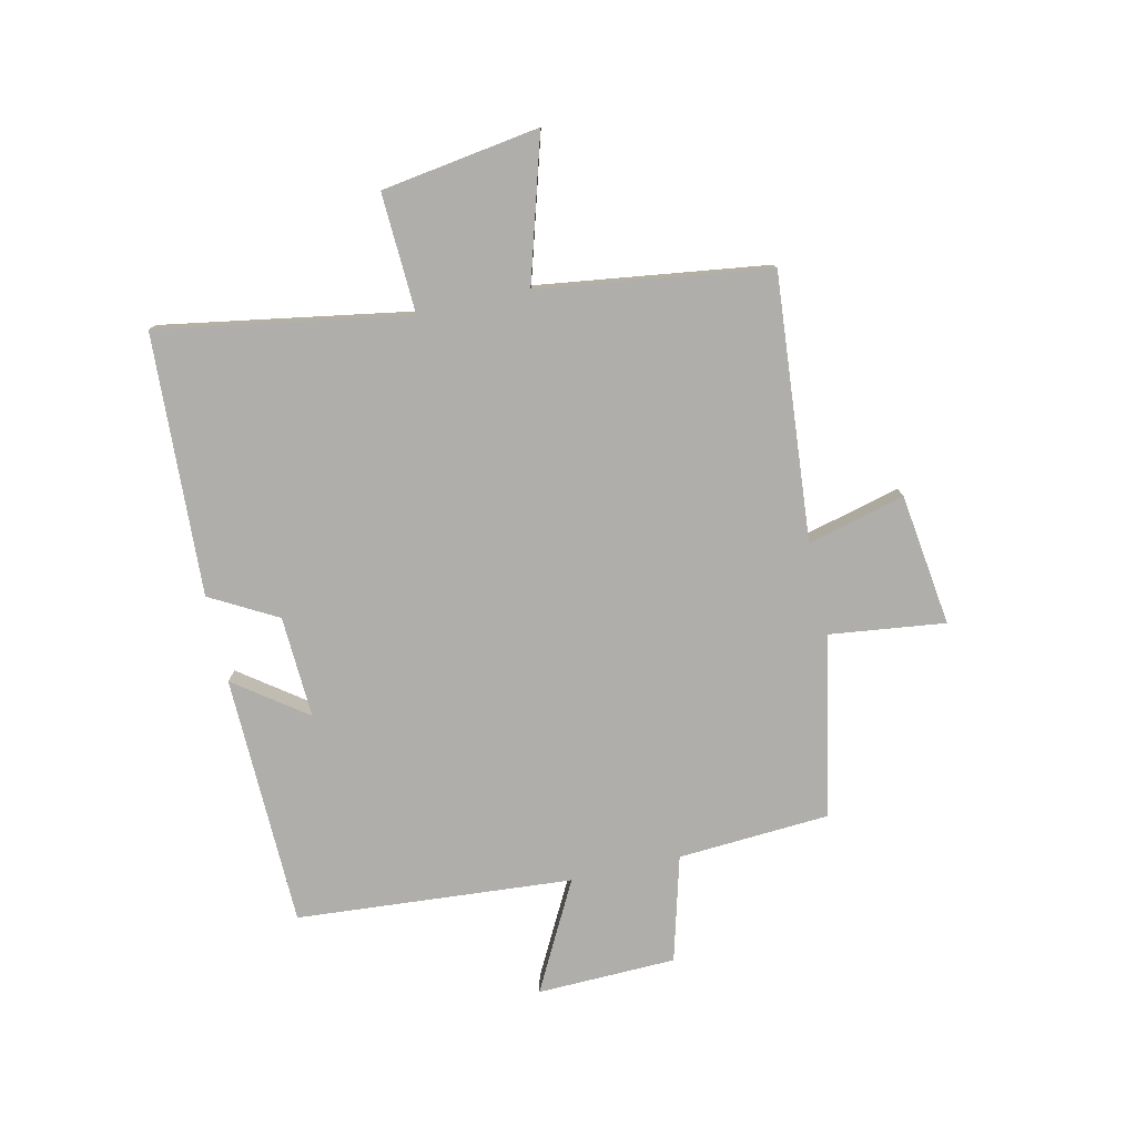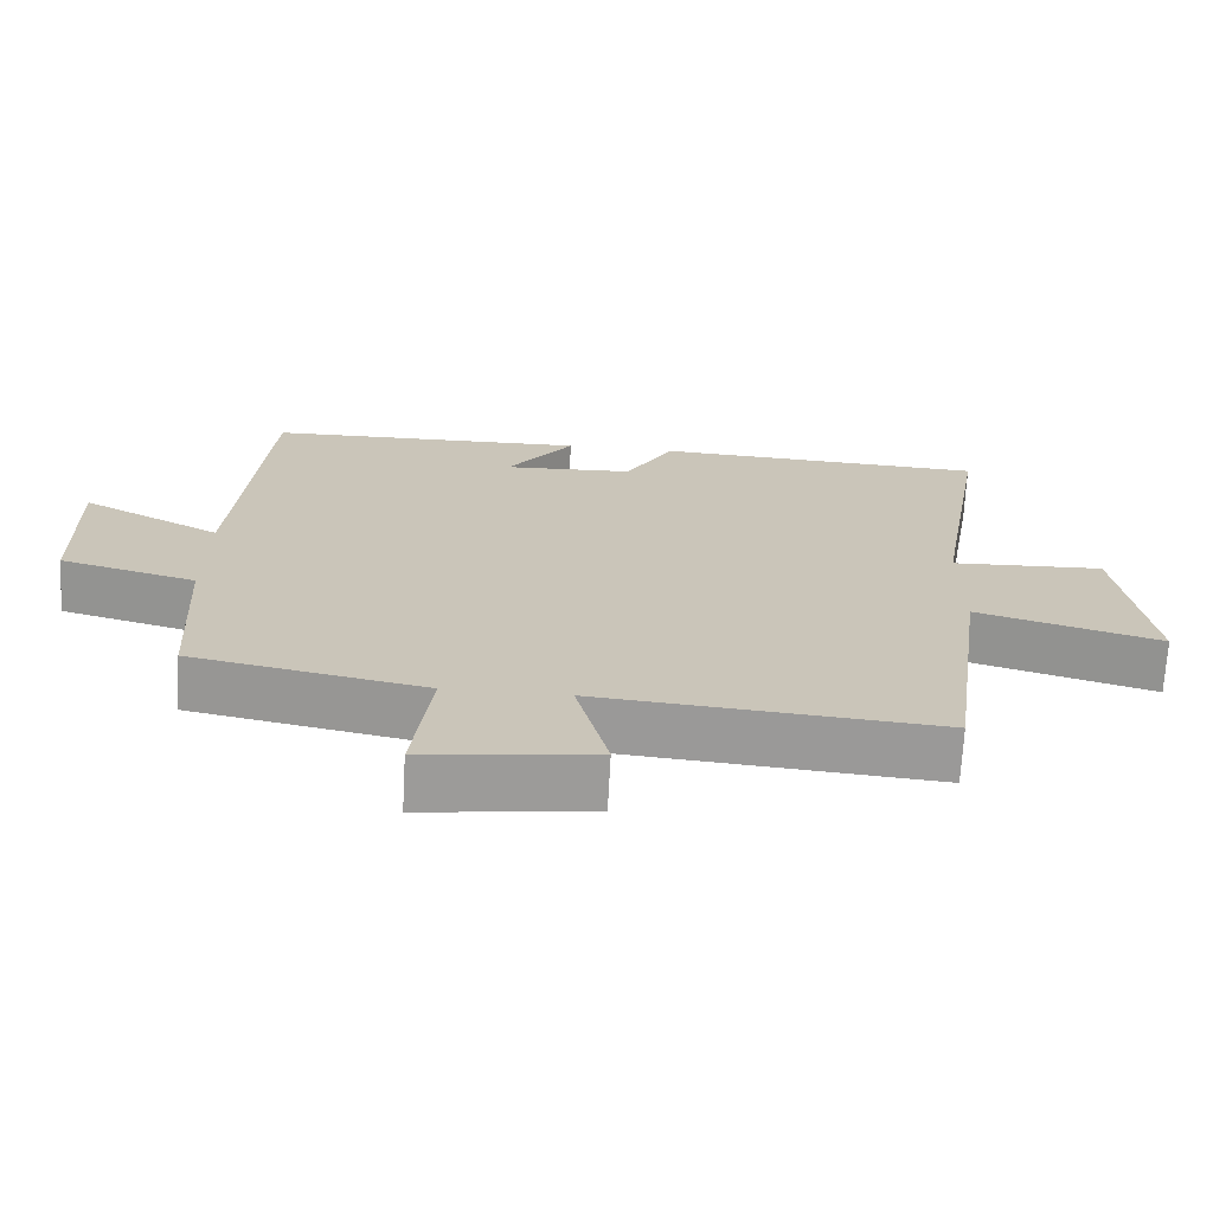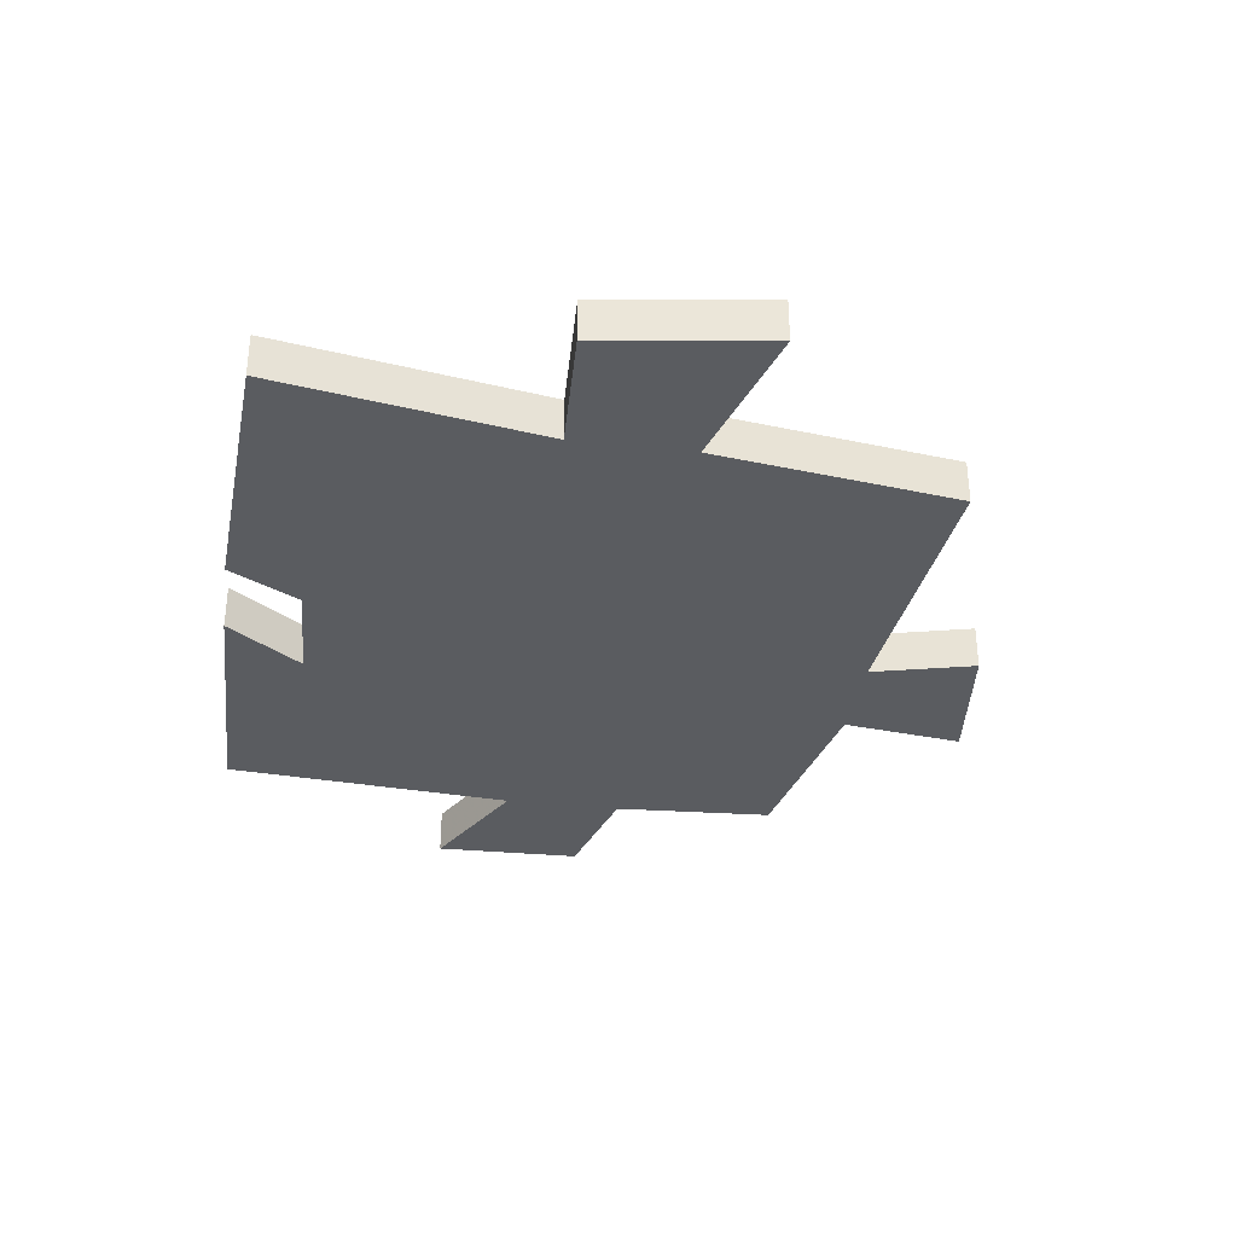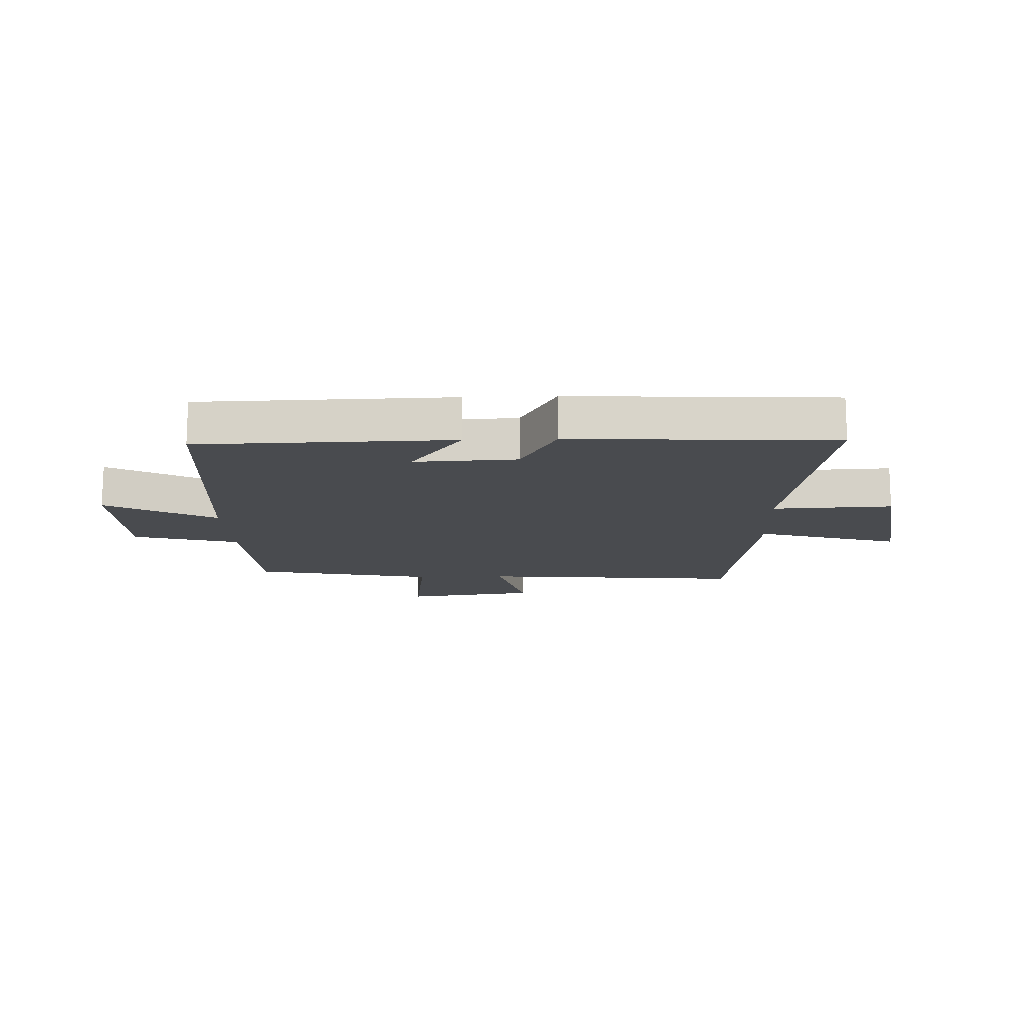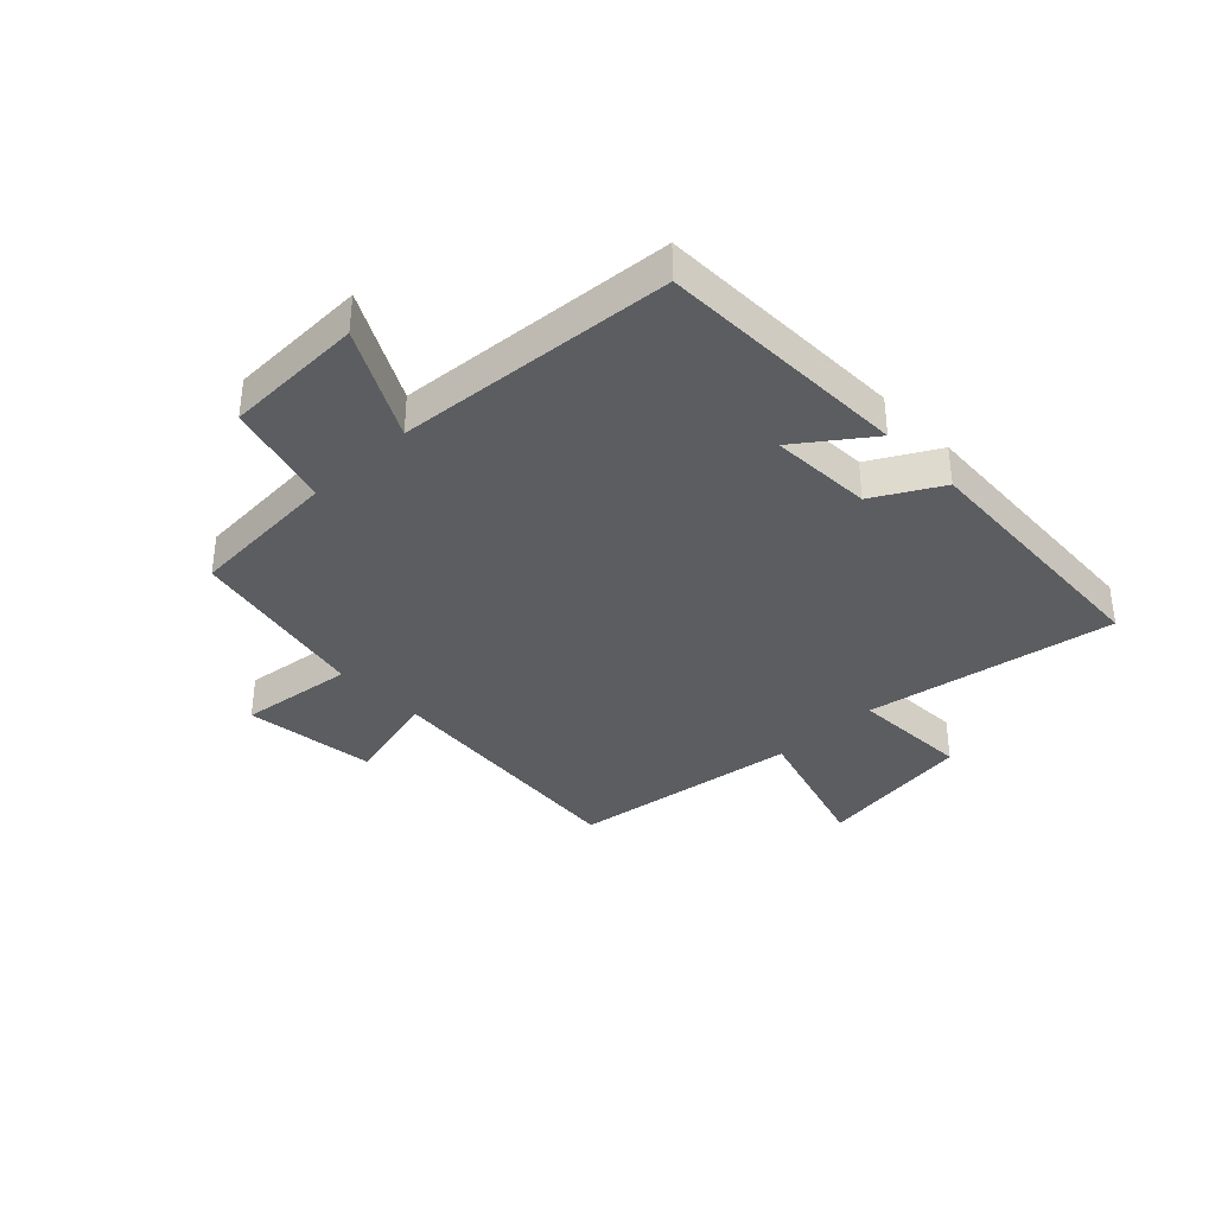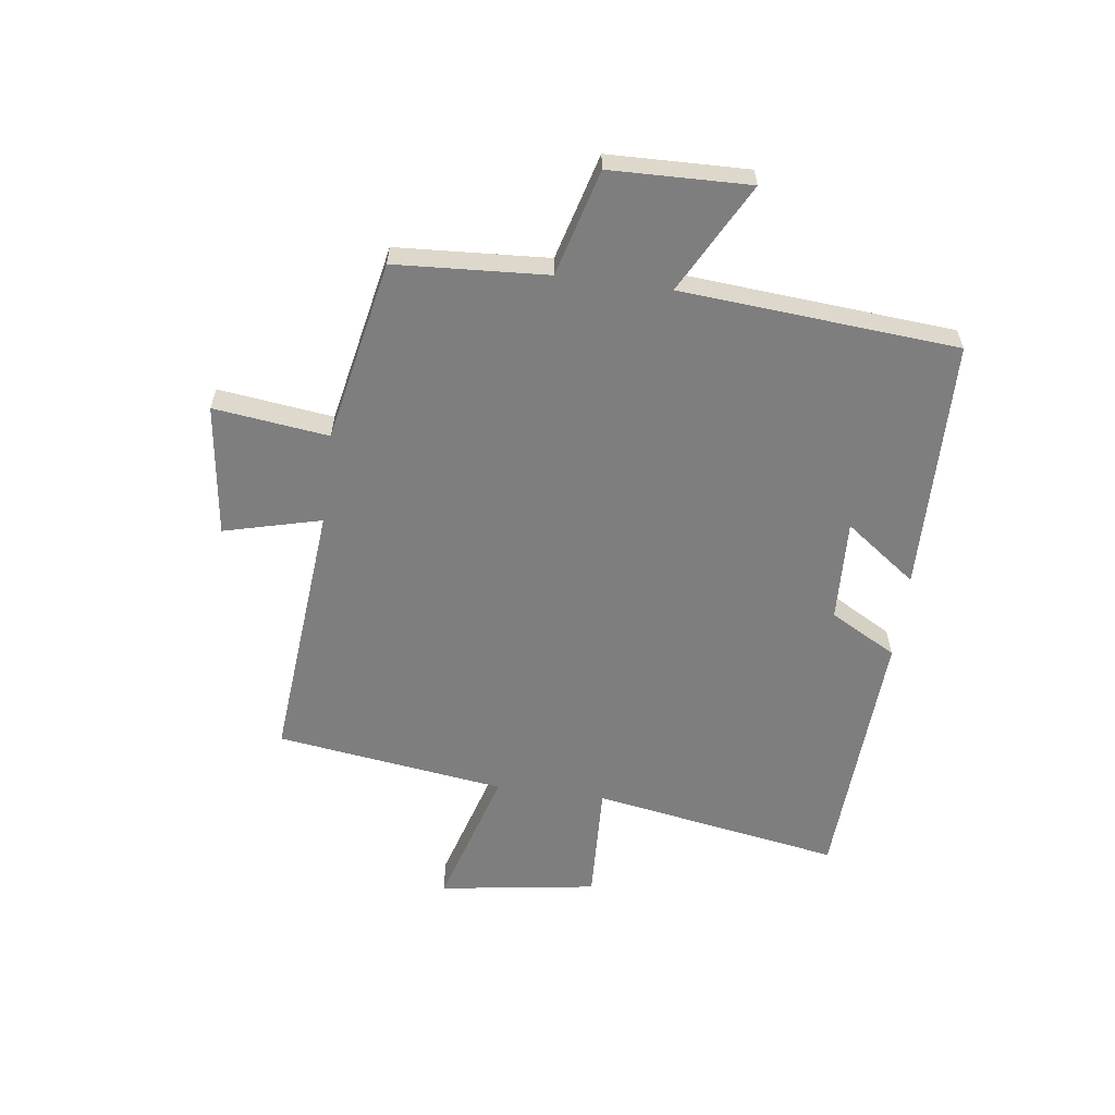
<metadata>
{"format":"obj","ext":"obj","renderer":"f3d","projection":"perspective","resolution":1024,"background":"white","views":[{"elev":-77.7,"azim":102.8,"up":"+Y"},{"elev":-69.7,"azim":-3.1,"up":"+Z"},{"elev":-34.0,"azim":81.6,"up":"+Y"},{"elev":-14.2,"azim":2.1,"up":"+Y"},{"elev":-36.2,"azim":-46.1,"up":"+Y"},{"elev":-59.5,"azim":-97.6,"up":"+Y"}]}
</metadata>
<code>
v -0.462 0.07 0.491
v -0.027 0.07 0.5
v -0.117 0.07 0.377
v 0.059 0.07 0.385
v 0.123 0.07 0.5
v 0.574 0.07 0.476
v 0.5 0.07 0.046
v 0.706 0.07 0.055
v 0.746 0.07 -0.217
v 0.5 0.07 -0.144
v 0.445 0.07 -0.54
v -0.011 0.07 -0.5
v 0.032 0.07 -0.668
v -0.196 0.07 -0.698
v -0.171 0.07 -0.5
v -0.484 0.07 -0.437
v -0.5 0.07 -0.175
v -0.682 0.07 -0.125
v -0.688 0.07 0.115
v -0.5 0.07 0.015
v -0.462 0 0.491
v -0.027 0 0.5
v -0.117 0 0.377
v 0.059 0 0.385
v 0.123 0 0.5
v 0.574 0 0.476
v 0.5 0 0.046
v 0.706 0 0.055
v 0.746 0 -0.217
v 0.5 0 -0.144
v 0.445 0 -0.54
v -0.011 0 -0.5
v 0.032 0 -0.668
v -0.196 0 -0.698
v -0.171 0 -0.5
v -0.484 0 -0.437
v -0.5 0 -0.175
v -0.682 0 -0.125
v -0.688 0 0.115
v -0.5 0 0.015
f 17 18 19 20
f 15 16 17 20
f 15 20 1
f 12 13 14 15
f 12 15 1
f 10 11 12 1
f 7 8 9 10
f 7 10 1
f 4 5 6 7
f 3 4 7
f 3 7 1
f 1 2 3
f 40 39 38 37
f 40 37 36 35
f 21 40 35
f 35 34 33 32
f 21 35 32
f 21 32 31 30
f 30 29 28 27
f 21 30 27
f 27 26 25 24
f 27 24 23
f 21 27 23
f 23 22 21
f 1 21 22 2
f 2 22 23 3
f 3 23 24 4
f 4 24 25 5
f 5 25 26 6
f 6 26 27 7
f 7 27 28 8
f 8 28 29 9
f 9 29 30 10
f 10 30 31 11
f 11 31 32 12
f 12 32 33 13
f 13 33 34 14
f 14 34 35 15
f 15 35 36 16
f 16 36 37 17
f 17 37 38 18
f 18 38 39 19
f 19 39 40 20
f 20 40 21 1

</code>
